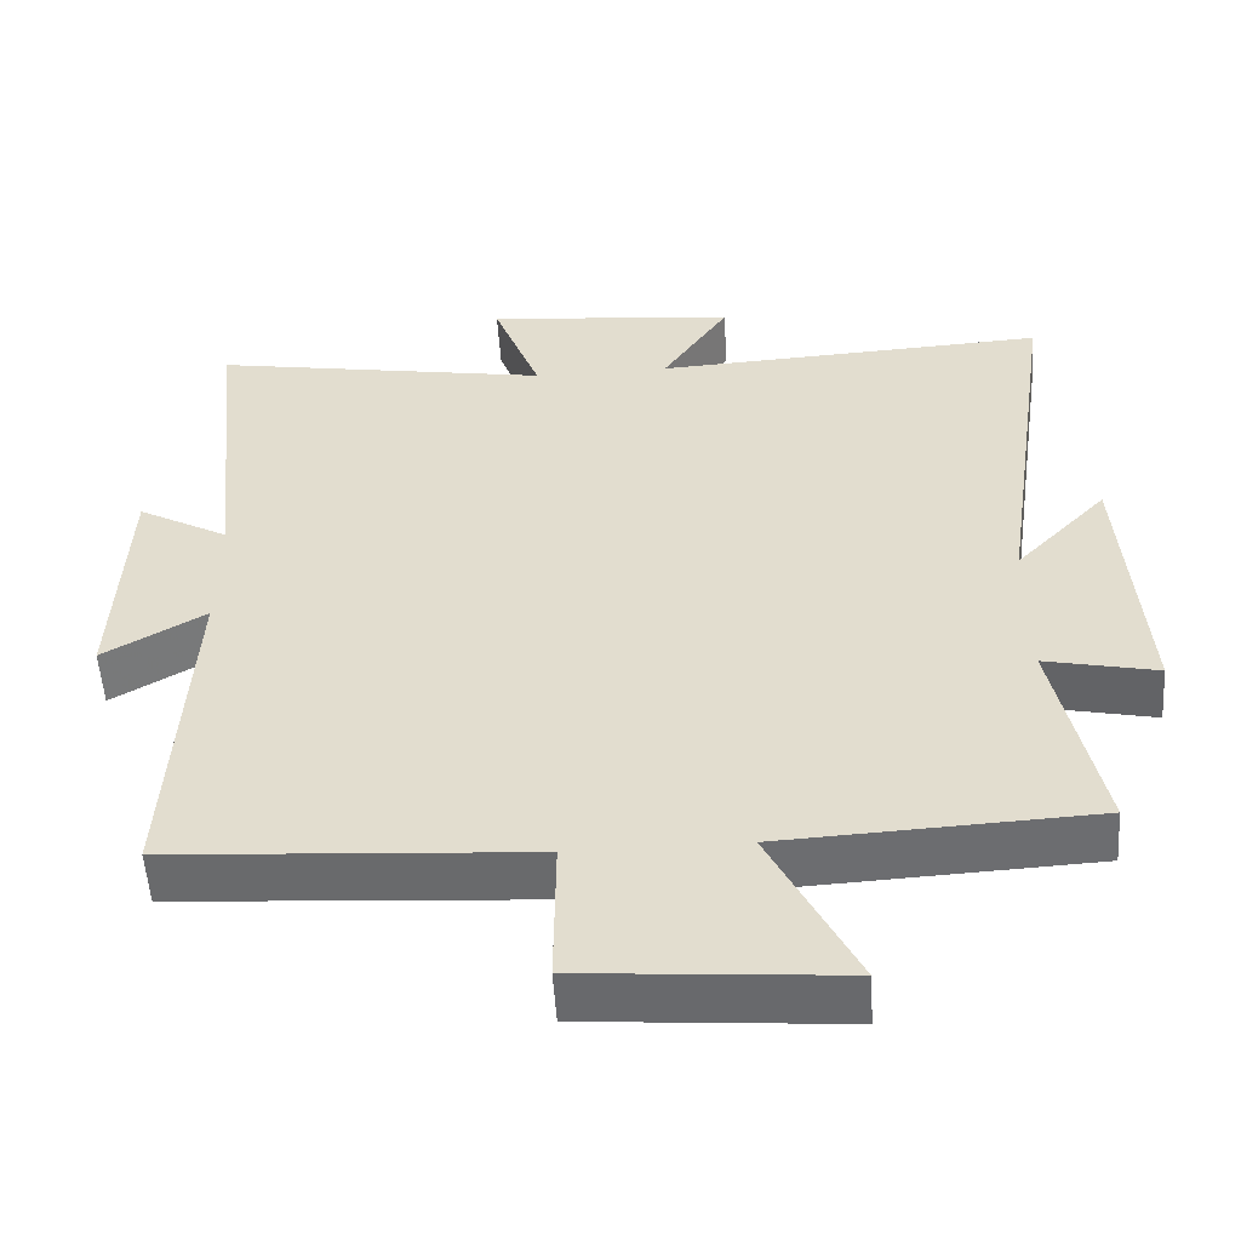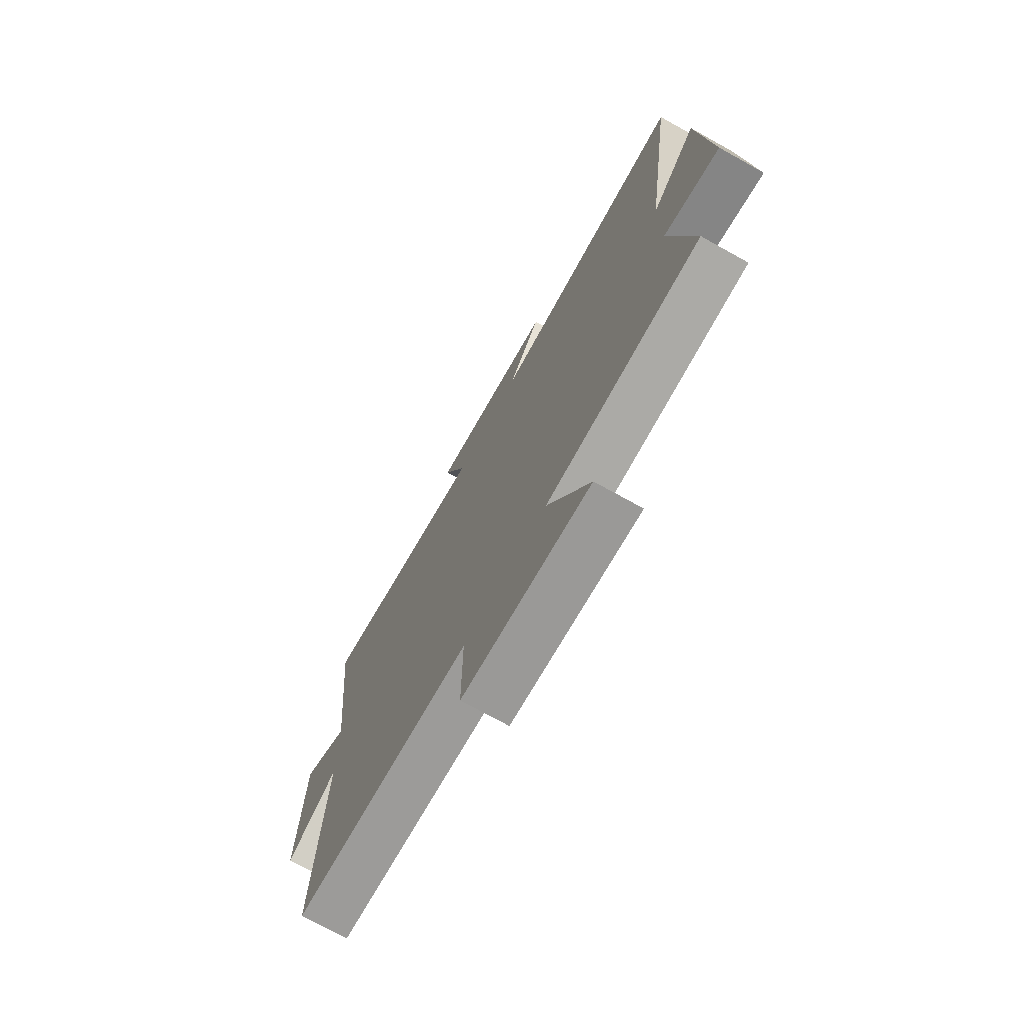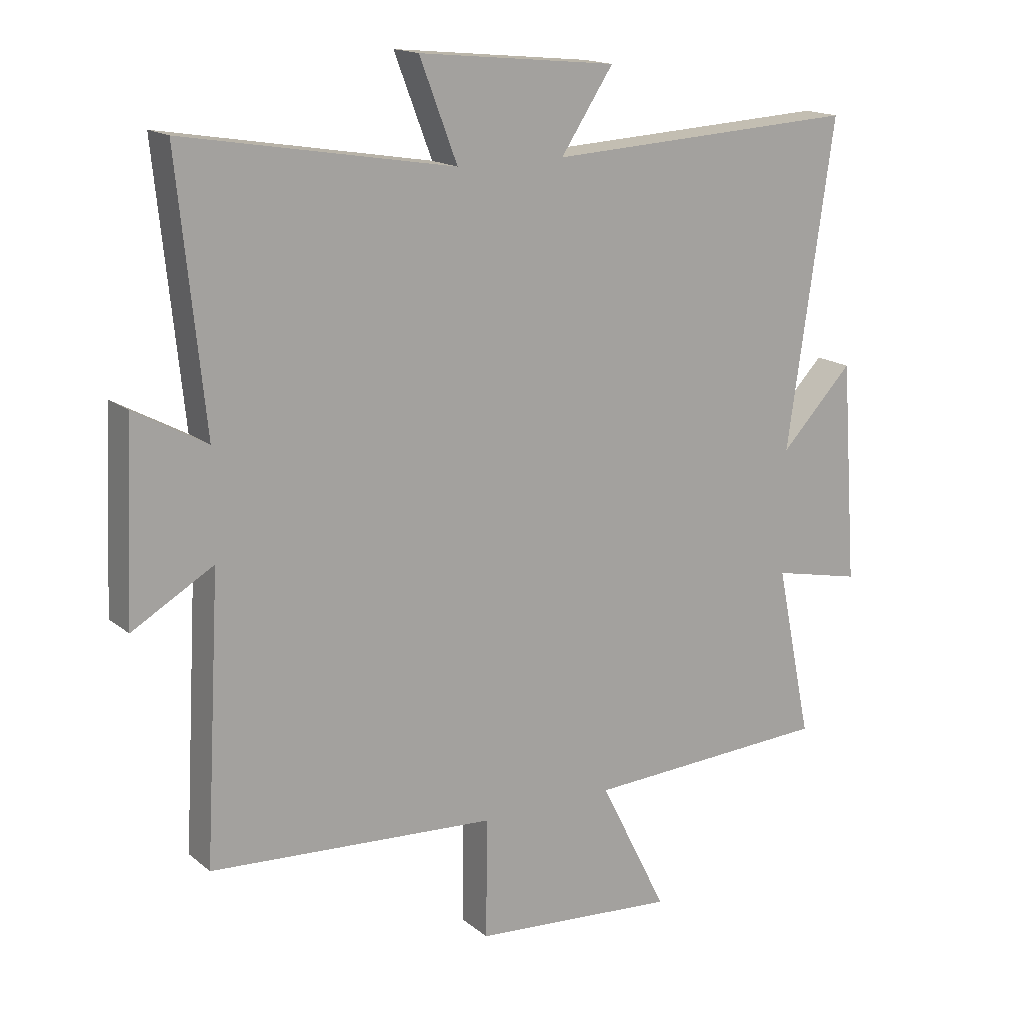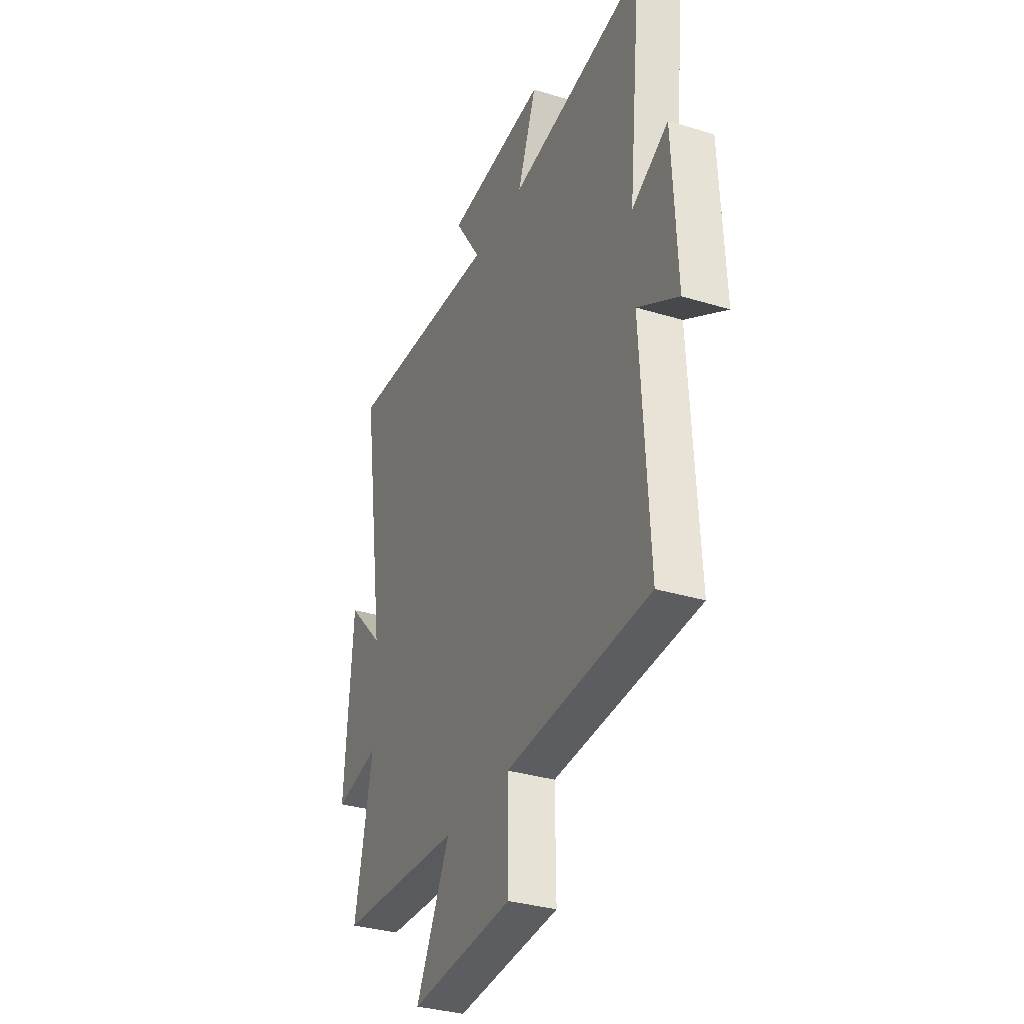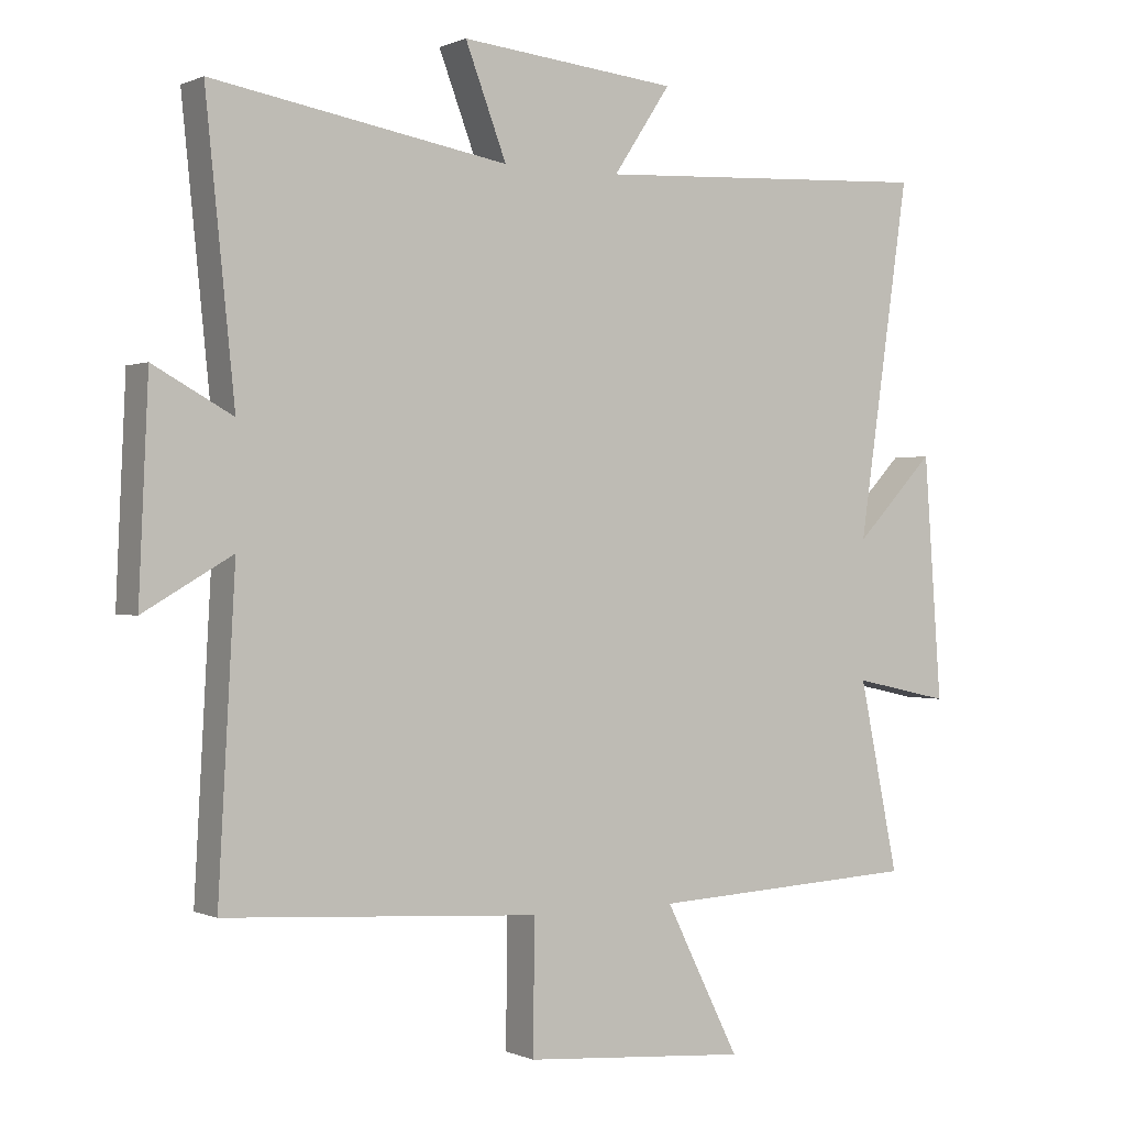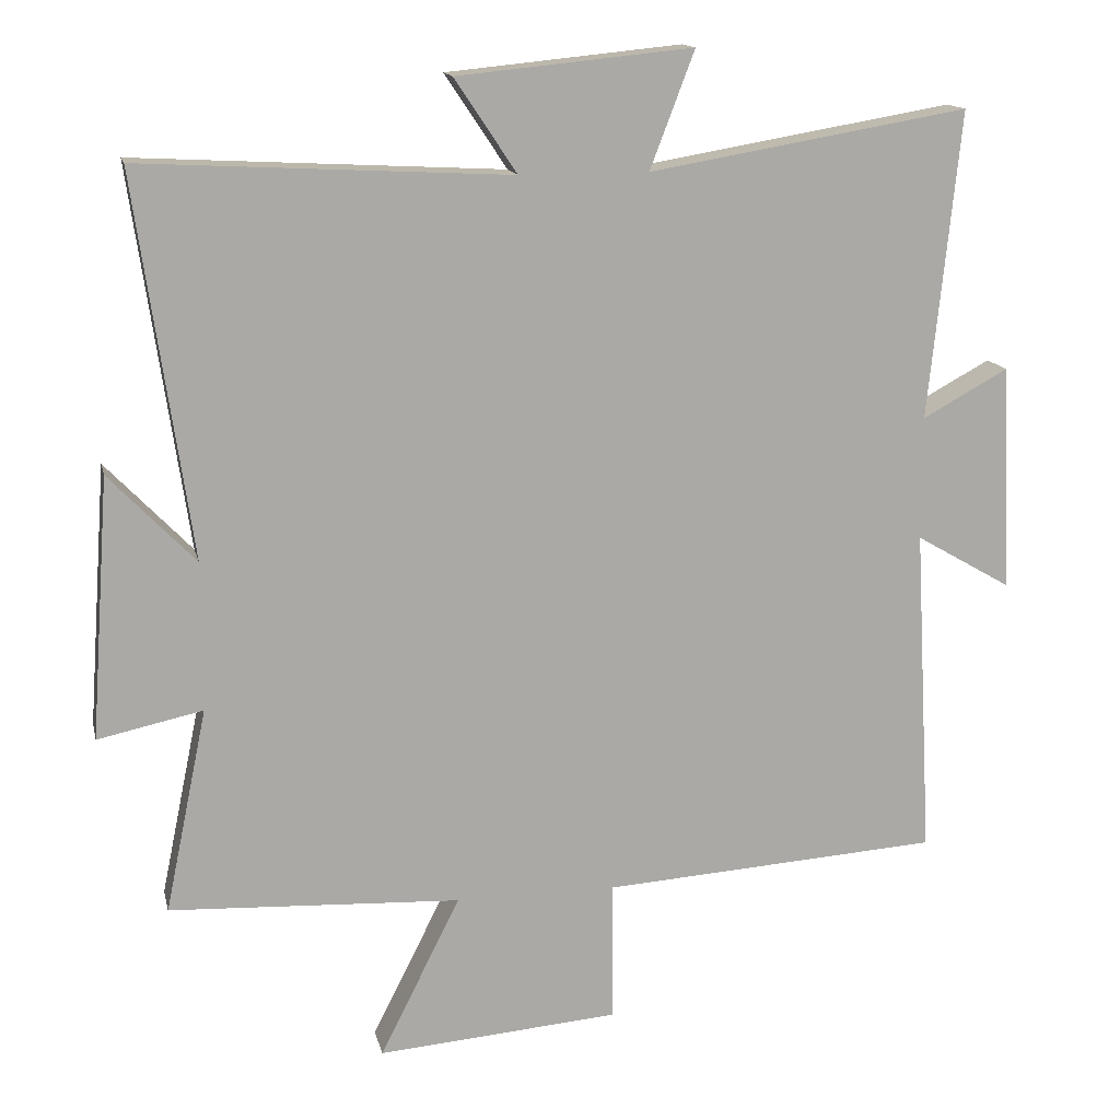
<metadata>
{"format":"obj","ext":"obj","renderer":"f3d","projection":"perspective","resolution":1024,"background":"white","views":[{"elev":-53.6,"azim":3.7,"up":"+Z"},{"elev":-73.2,"azim":60.9,"up":"+Z"},{"elev":16.2,"azim":-32.5,"up":"+Z"},{"elev":-33.1,"azim":-112.9,"up":"+Z"},{"elev":0.1,"azim":-32.5,"up":"+Z"},{"elev":14.5,"azim":167.5,"up":"+Z"}]}
</metadata>
<code>
v 0.576 0.07 0.527
v 0.5 0.07 0.004
v 0.618 0.07 0.127
v 0.644 0.07 -0.231
v 0.5 0.07 -0.2
v 0.558 0.07 -0.48
v 0.159 0.07 -0.5
v 0.269 0.07 -0.719
v -0.063 0.07 -0.693
v -0.061 0.07 -0.5
v -0.525 0.07 -0.47
v -0.5 0.07 -0.017
v -0.631 0.07 -0.093
v -0.617 0.07 0.217
v -0.5 0.07 0.153
v -0.543 0.07 0.574
v -0.106 0.07 0.5
v -0.167 0.07 0.66
v 0.155 0.07 0.628
v 0.07 0.07 0.5
v 0.576 0 0.527
v 0.5 0 0.004
v 0.618 0 0.127
v 0.644 0 -0.231
v 0.5 0 -0.2
v 0.558 0 -0.48
v 0.159 0 -0.5
v 0.269 0 -0.719
v -0.063 0 -0.693
v -0.061 0 -0.5
v -0.525 0 -0.47
v -0.5 0 -0.017
v -0.631 0 -0.093
v -0.617 0 0.217
v -0.5 0 0.153
v -0.543 0 0.574
v -0.106 0 0.5
v -0.167 0 0.66
v 0.155 0 0.628
v 0.07 0 0.5
f 17 18 19 20
f 15 16 17
f 15 17 20
f 12 13 14 15
f 12 15 20 1
f 10 11 12 1
f 7 8 9 10
f 5 6 7 10
f 2 3 4 5
f 2 5 10
f 1 2 10
f 40 39 38 37
f 37 36 35
f 40 37 35
f 35 34 33 32
f 21 40 35 32
f 21 32 31 30
f 30 29 28 27
f 30 27 26 25
f 25 24 23 22
f 30 25 22
f 30 22 21
f 1 21 22 2
f 2 22 23 3
f 3 23 24 4
f 4 24 25 5
f 5 25 26 6
f 6 26 27 7
f 7 27 28 8
f 8 28 29 9
f 9 29 30 10
f 10 30 31 11
f 11 31 32 12
f 12 32 33 13
f 13 33 34 14
f 14 34 35 15
f 15 35 36 16
f 16 36 37 17
f 17 37 38 18
f 18 38 39 19
f 19 39 40 20
f 20 40 21 1

</code>
